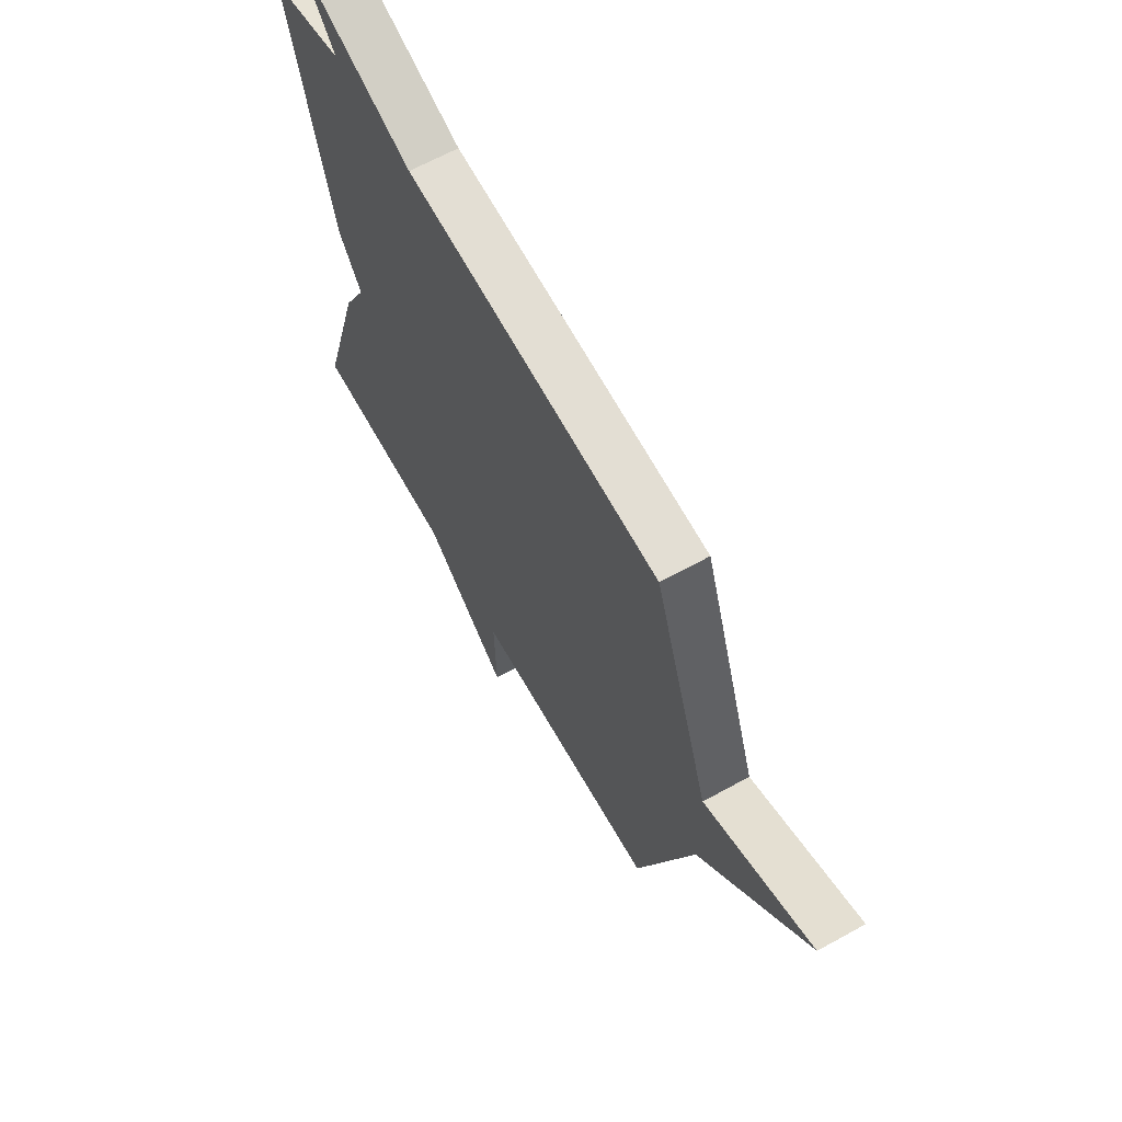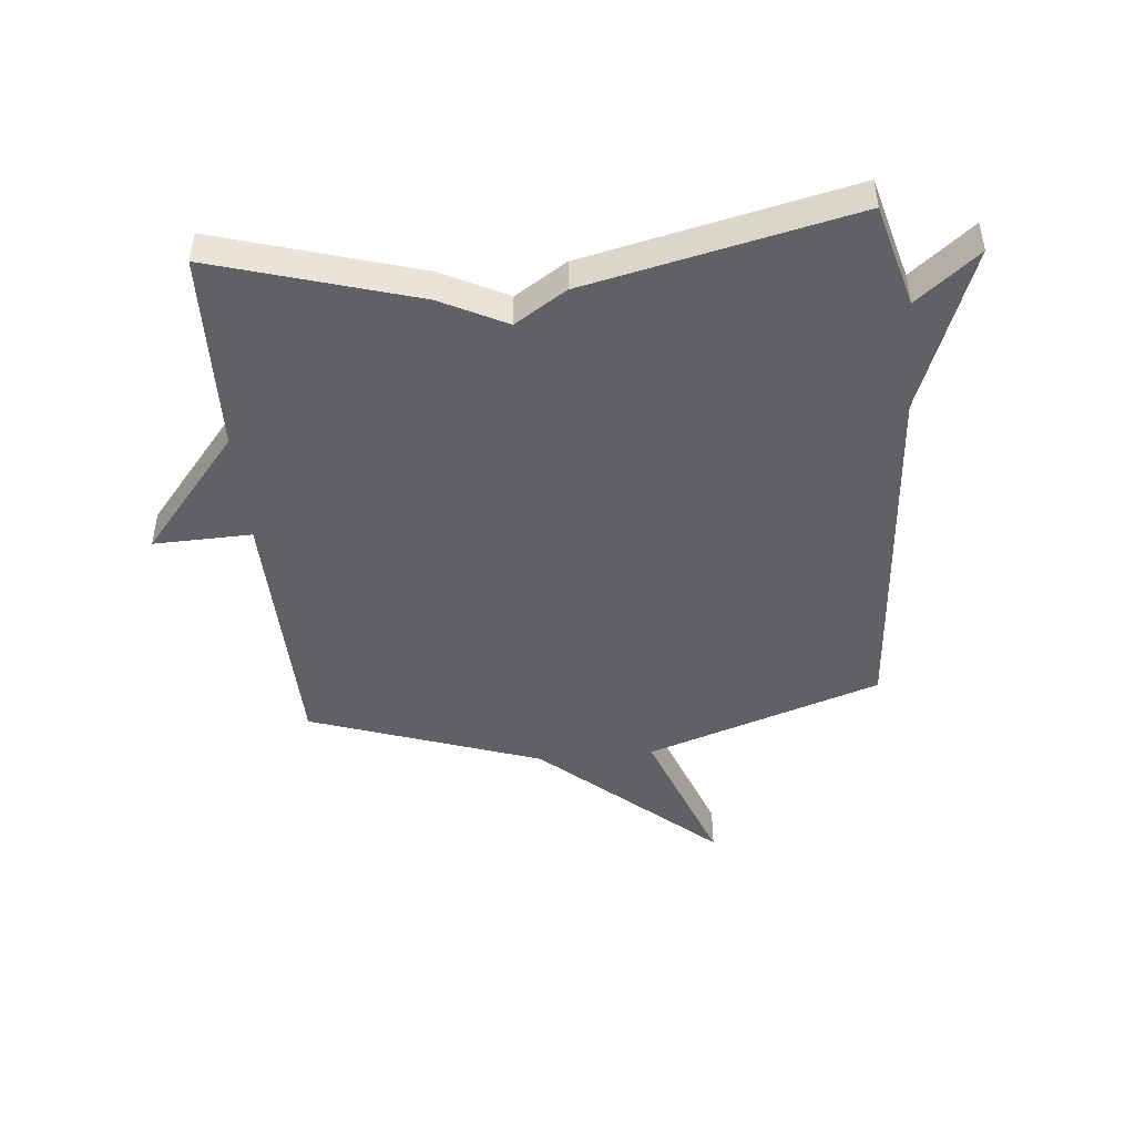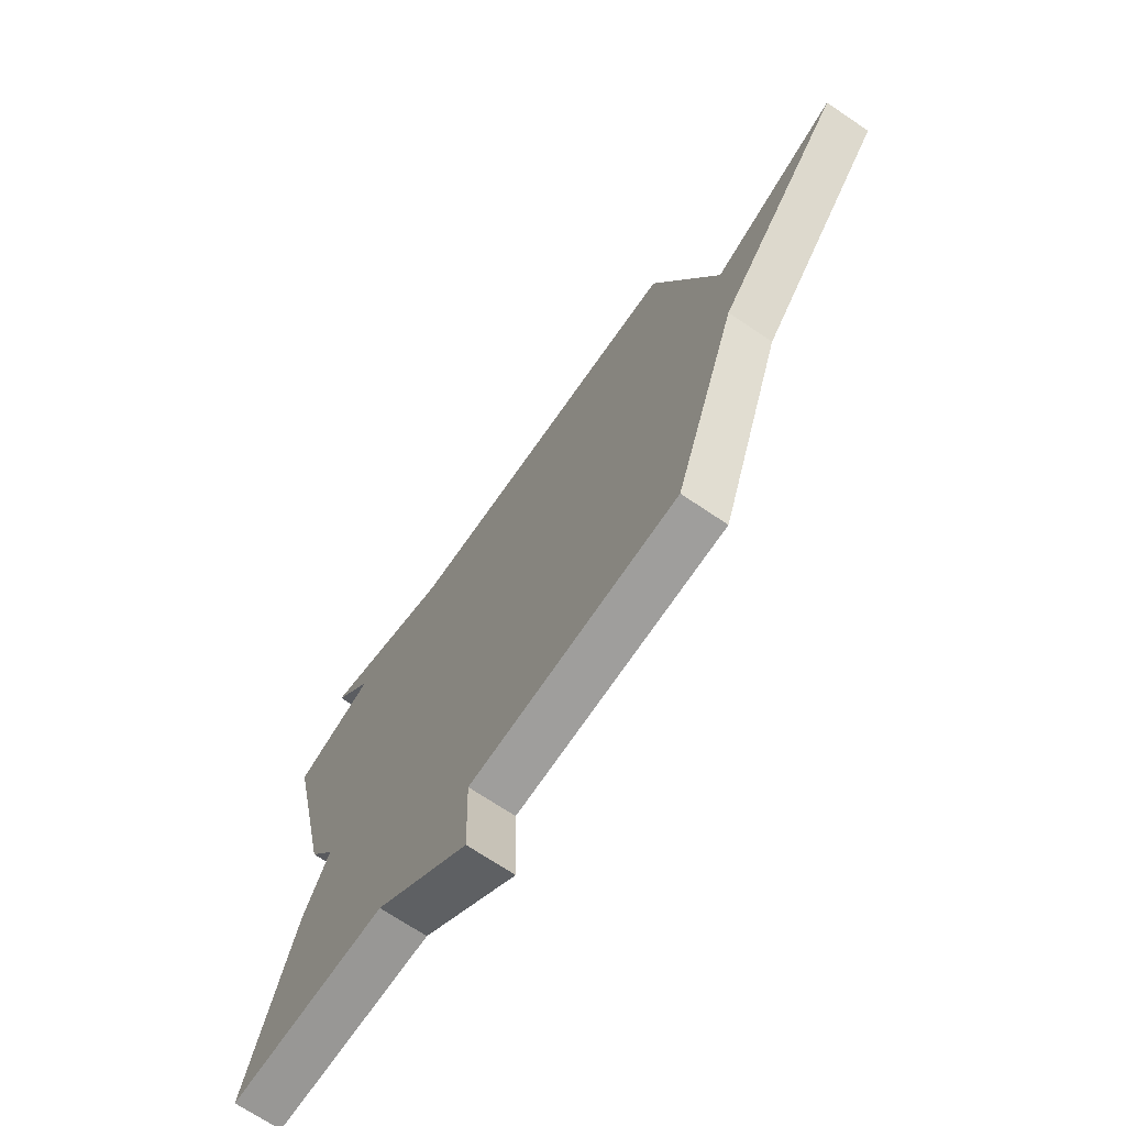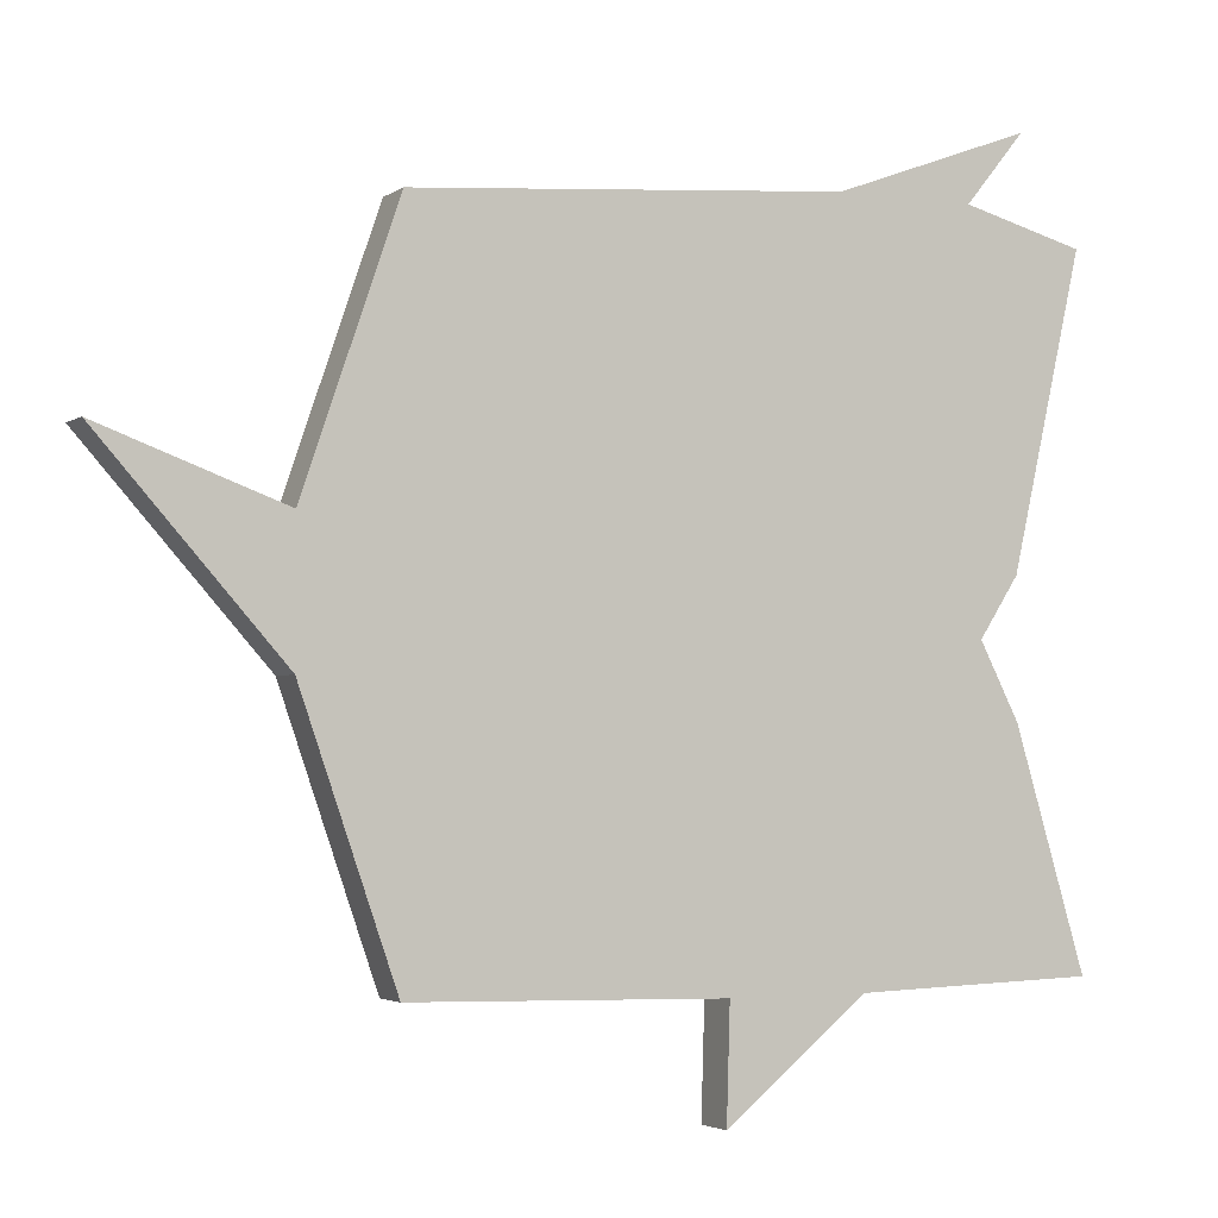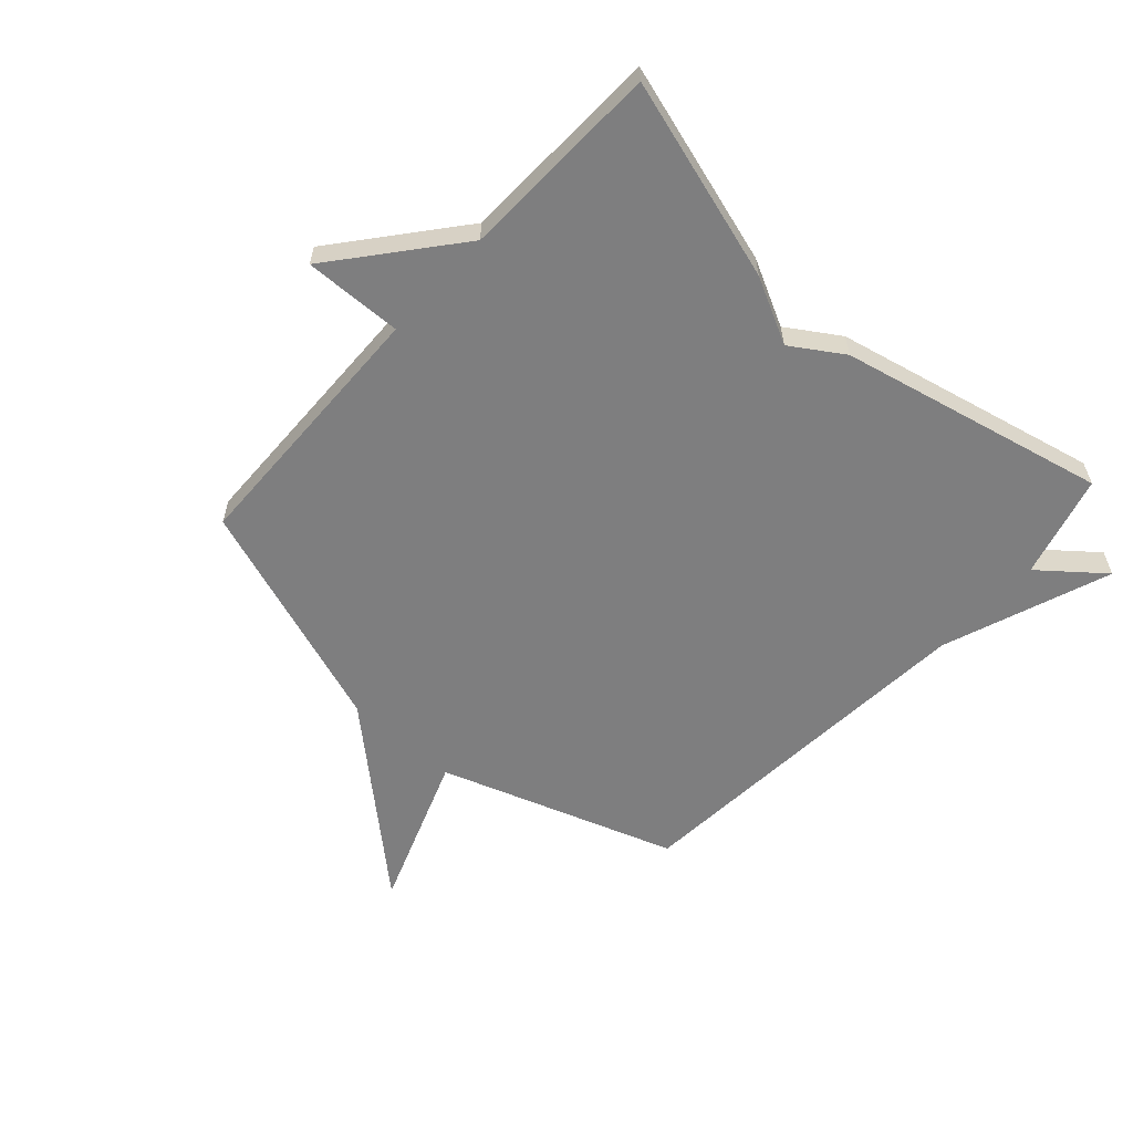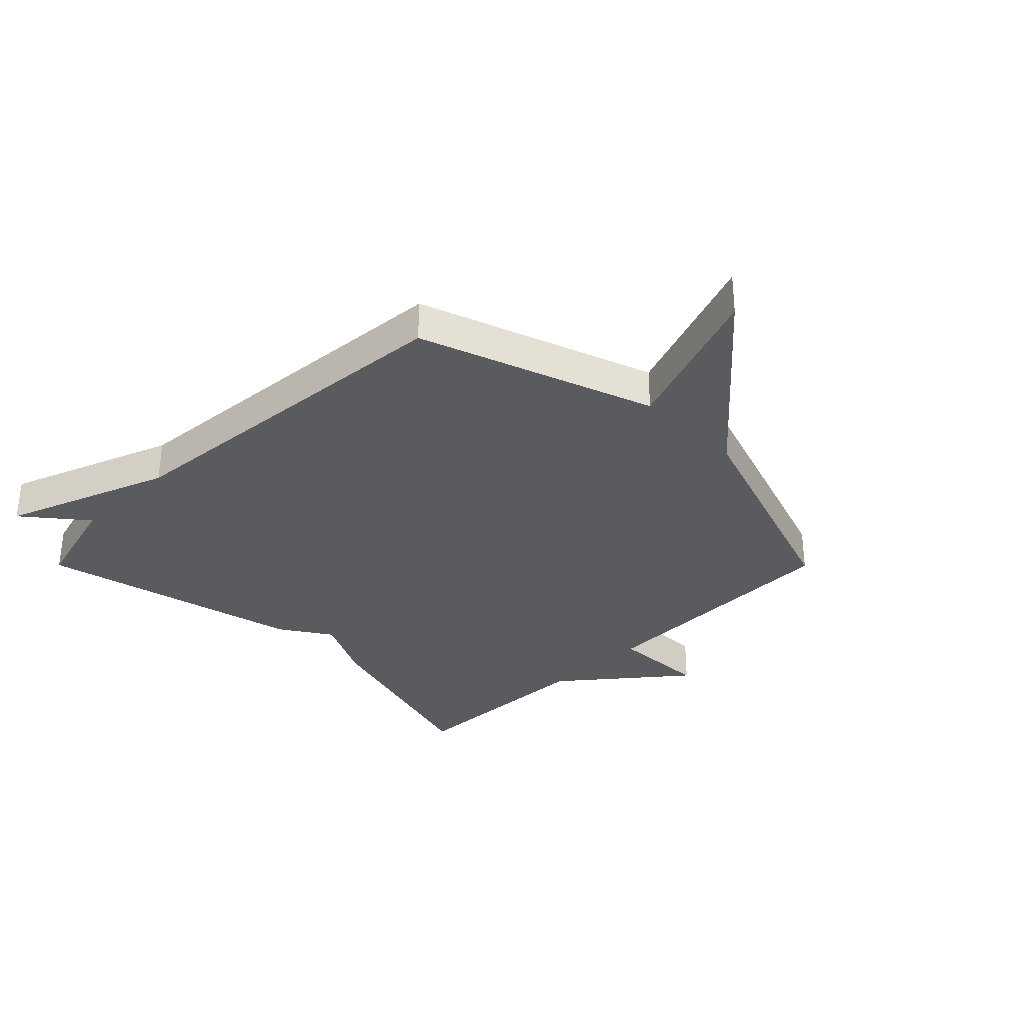
<metadata>
{"format":"obj","ext":"obj","renderer":"f3d","projection":"perspective","resolution":1024,"background":"white","views":[{"elev":64.0,"azim":60.8,"up":"+Z"},{"elev":-46.1,"azim":-84.6,"up":"+Y"},{"elev":-69.8,"azim":55.9,"up":"+Z"},{"elev":-3.0,"azim":154.1,"up":"+Z"},{"elev":-59.4,"azim":-132.1,"up":"+Y"},{"elev":-32.5,"azim":44.9,"up":"+Y"}]}
</metadata>
<code>
v 0.5 0.07 0.5
v 0.638 0.07 0.097
v 0.903 0.07 0.195
v 0.638 0.07 -0.103
v 0.5 0.07 -0.5
v 0.046 0.07 -0.511
v 0.051 0.07 -0.679
v -0.154 0.07 -0.511
v -0.5 0.07 -0.5
v -0.397 0.07 -0.155
v -0.34 0.07 -0.043
v -0.397 0.07 0.045
v -0.5 0.07 0.5
v -0.324 0.07 0.548
v -0.41 0.07 0.654
v -0.124 0.07 0.548
v 0.5 0 0.5
v 0.638 0 0.097
v 0.903 0 0.195
v 0.638 0 -0.103
v 0.5 0 -0.5
v 0.046 0 -0.511
v 0.051 0 -0.679
v -0.154 0 -0.511
v -0.5 0 -0.5
v -0.397 0 -0.155
v -0.34 0 -0.043
v -0.397 0 0.045
v -0.5 0 0.5
v -0.324 0 0.548
v -0.41 0 0.654
v -0.124 0 0.548
f 14 15 16
f 16 1 2
f 14 16 2
f 13 14 2
f 12 13 2
f 11 12 2
f 10 11 2
f 9 10 2
f 8 9 2
f 6 7 8
f 6 8 2
f 5 6 2
f 4 5 2
f 2 3 4
f 32 31 30
f 18 17 32
f 18 32 30
f 18 30 29
f 18 29 28
f 18 28 27
f 18 27 26
f 18 26 25
f 18 25 24
f 24 23 22
f 18 24 22
f 18 22 21
f 18 21 20
f 20 19 18
f 1 17 18 2
f 2 18 19 3
f 3 19 20 4
f 4 20 21 5
f 5 21 22 6
f 6 22 23 7
f 7 23 24 8
f 8 24 25 9
f 9 25 26 10
f 10 26 27 11
f 11 27 28 12
f 12 28 29 13
f 13 29 30 14
f 14 30 31 15
f 15 31 32 16
f 16 32 17 1

</code>
